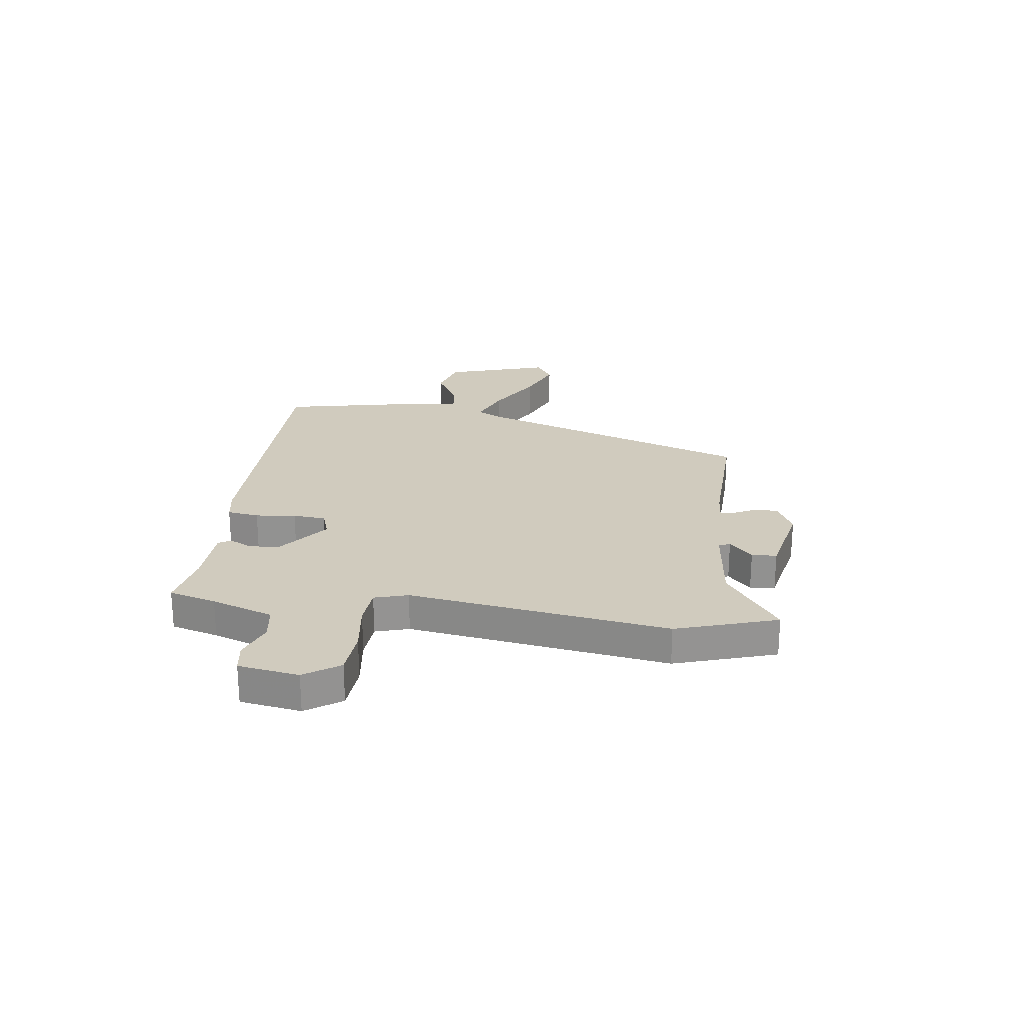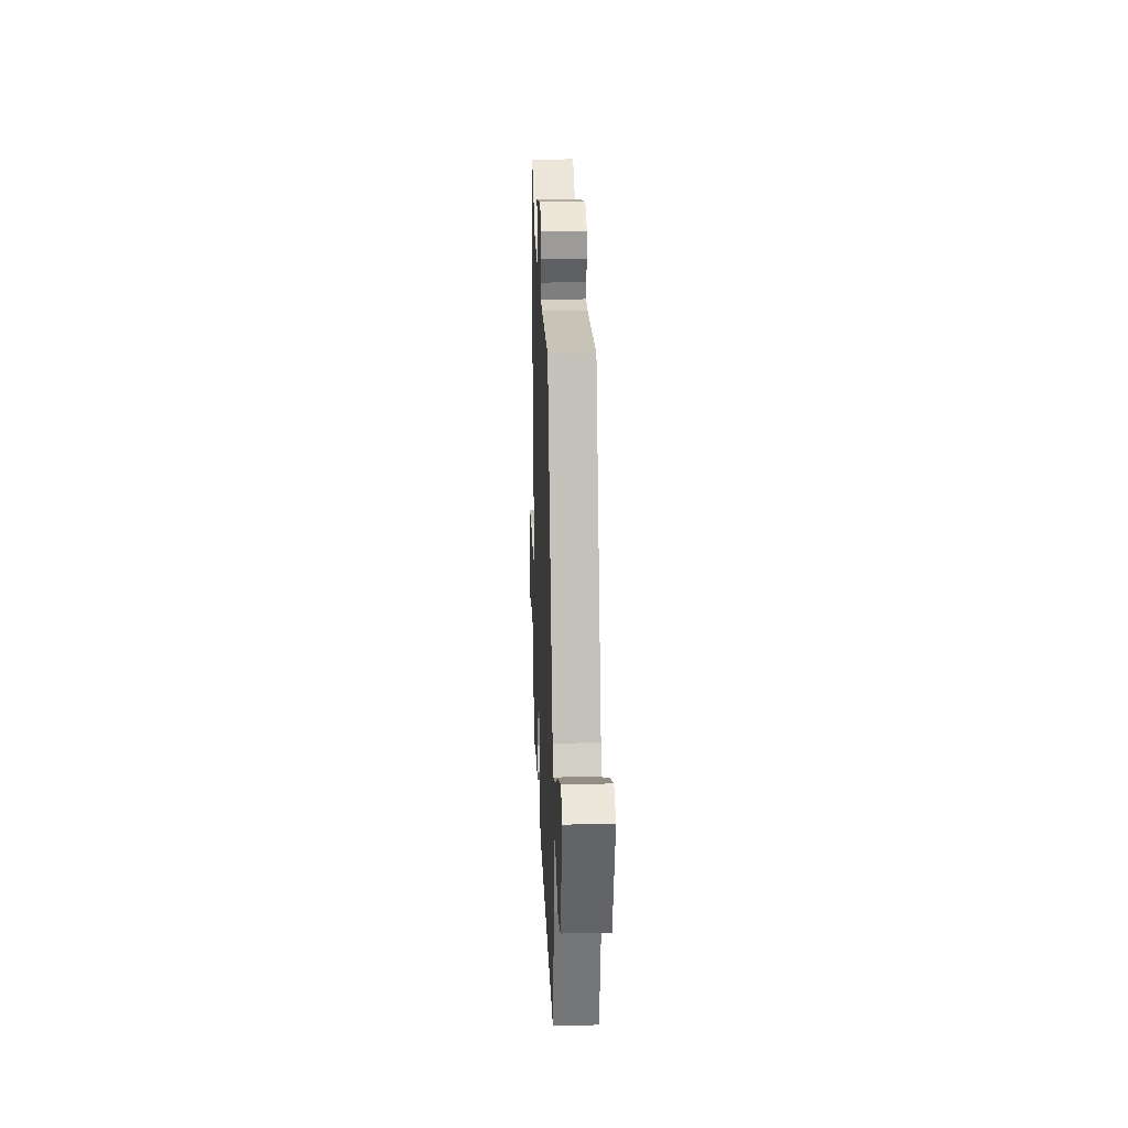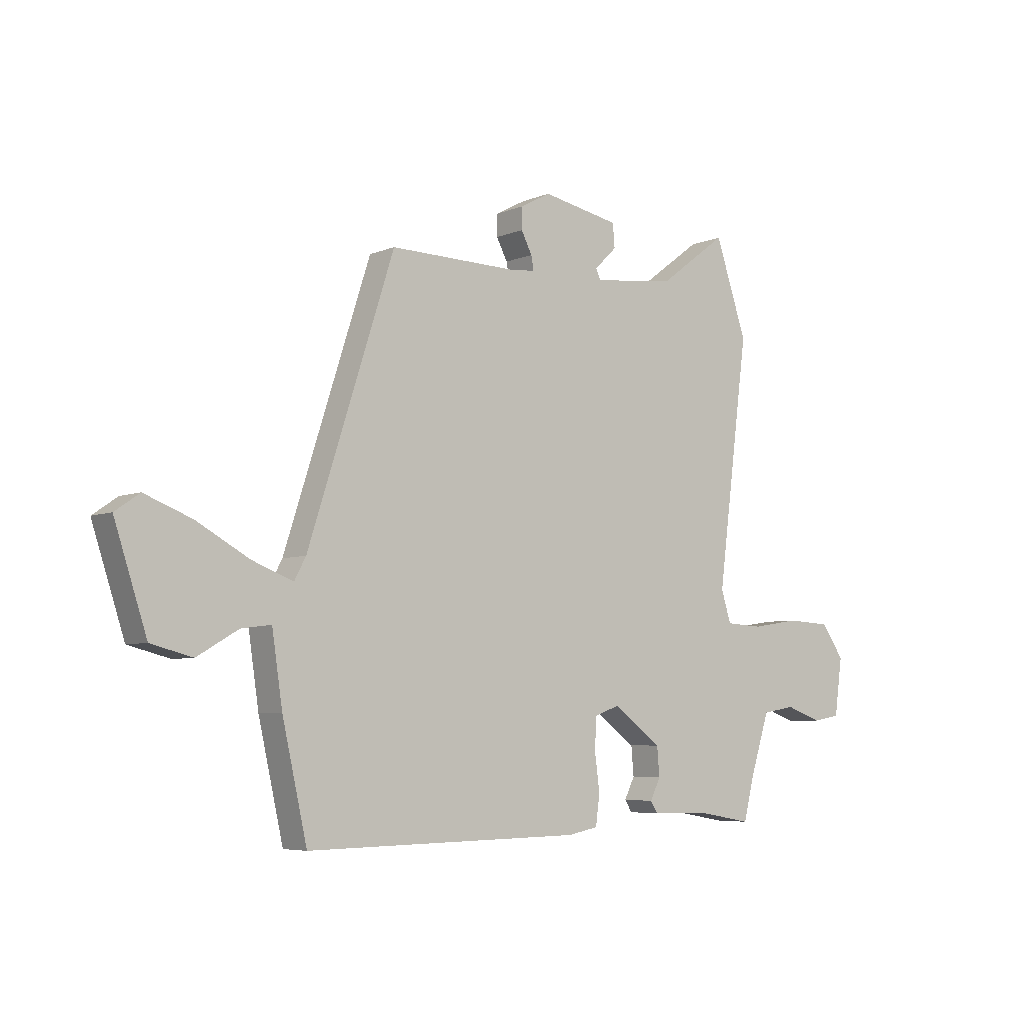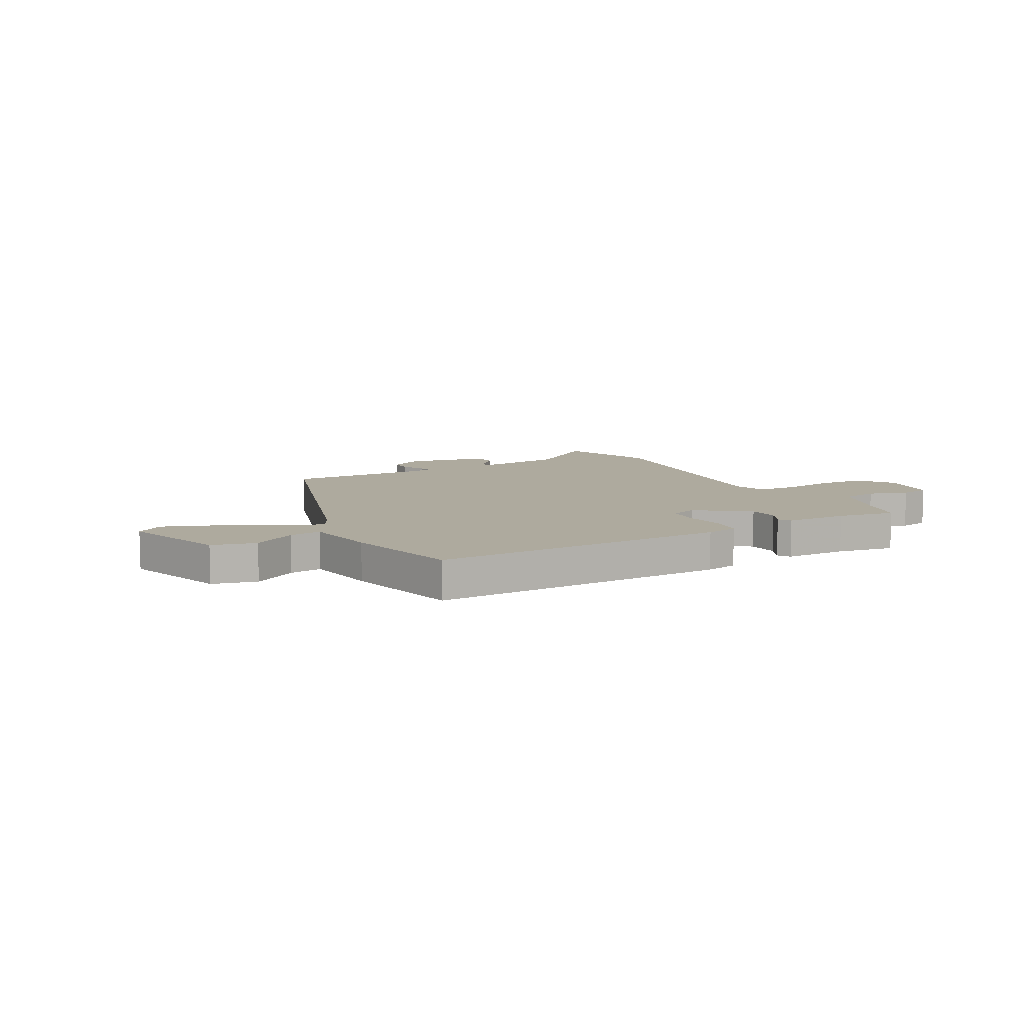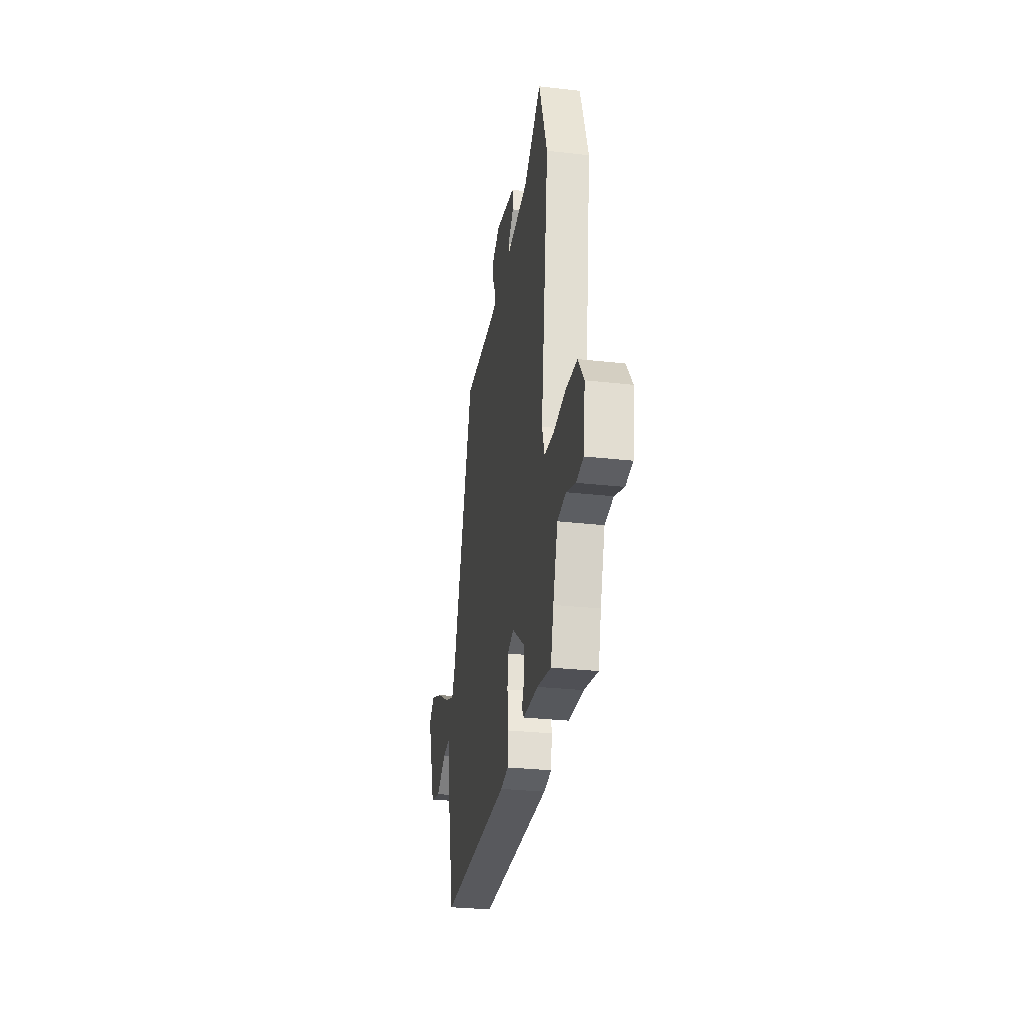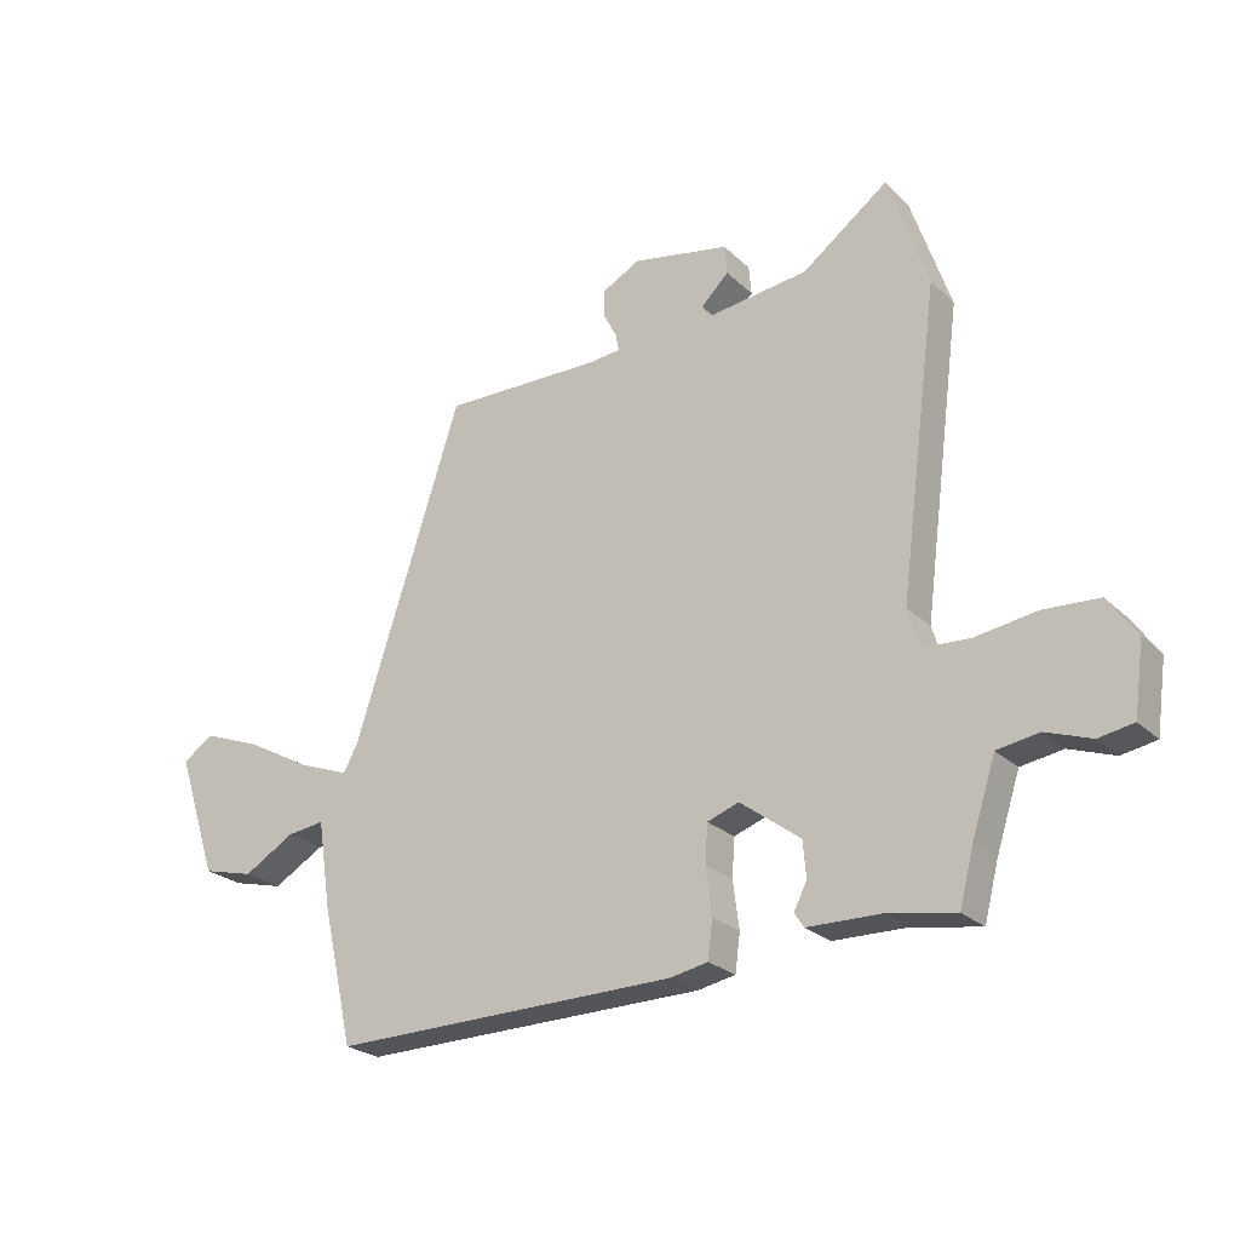
<metadata>
{"format":"obj","ext":"obj","renderer":"f3d","projection":"perspective","resolution":1024,"background":"white","views":[{"elev":23.6,"azim":-81.5,"up":"+Y"},{"elev":20.6,"azim":87.7,"up":"+Z"},{"elev":-5.8,"azim":140.7,"up":"+Z"},{"elev":9.2,"azim":151.2,"up":"+Y"},{"elev":-29.2,"azim":-99.6,"up":"+Z"},{"elev":-24.5,"azim":-146.1,"up":"+Z"}]}
</metadata>
<code>
v 0.321 0.07 0.513
v 0.494 0.07 -0.021
v 0.517 0.07 -0.064
v 0.599 0.07 -0.033
v 0.705 0.07 0.025
v 0.799 0.07 0.061
v 0.848 0.07 0.027
v 0.783 0.07 -0.17
v 0.7 0.07 -0.191
v 0.618 0.07 -0.143
v 0.558 0.07 -0.135
v 0.537 0.07 -0.275
v 0.487 0.07 -0.495
v -0.07 0.07 -0.486
v -0.131 0.07 -0.474
v -0.139 0.07 -0.414
v -0.129 0.07 -0.338
v -0.133 0.07 -0.276
v -0.184 0.07 -0.258
v -0.281 0.07 -0.33
v -0.286 0.07 -0.388
v -0.265 0.07 -0.43
v -0.28 0.07 -0.453
v -0.398 0.07 -0.455
v -0.507 0.07 -0.474
v -0.53 0.07 -0.385
v -0.568 0.07 -0.268
v -0.635 0.07 -0.257
v -0.708 0.07 -0.283
v -0.764 0.07 -0.273
v -0.78 0.07 -0.159
v -0.734 0.07 -0.094
v -0.645 0.07 -0.089
v -0.547 0.07 -0.104
v -0.472 0.07 -0.1
v -0.452 0.07 -0.037
v -0.516 0.07 0.453
v -0.452 0.07 0.642
v -0.314 0.07 0.539
v -0.146 0.07 0.518
v -0.137 0.07 0.539
v -0.182 0.07 0.583
v -0.178 0.07 0.63
v -0.022 0.07 0.66
v 0.04 0.07 0.627
v 0.04 0.07 0.584
v 0.018 0.07 0.542
v 0.013 0.07 0.514
v 0.065 0.07 0.509
v 0.321 0 0.513
v 0.494 0 -0.021
v 0.517 0 -0.064
v 0.599 0 -0.033
v 0.705 0 0.025
v 0.799 0 0.061
v 0.848 0 0.027
v 0.783 0 -0.17
v 0.7 0 -0.191
v 0.618 0 -0.143
v 0.558 0 -0.135
v 0.537 0 -0.275
v 0.487 0 -0.495
v -0.07 0 -0.486
v -0.131 0 -0.474
v -0.139 0 -0.414
v -0.129 0 -0.338
v -0.133 0 -0.276
v -0.184 0 -0.258
v -0.281 0 -0.33
v -0.286 0 -0.388
v -0.265 0 -0.43
v -0.28 0 -0.453
v -0.398 0 -0.455
v -0.507 0 -0.474
v -0.53 0 -0.385
v -0.568 0 -0.268
v -0.635 0 -0.257
v -0.708 0 -0.283
v -0.764 0 -0.273
v -0.78 0 -0.159
v -0.734 0 -0.094
v -0.645 0 -0.089
v -0.547 0 -0.104
v -0.472 0 -0.1
v -0.452 0 -0.037
v -0.516 0 0.453
v -0.452 0 0.642
v -0.314 0 0.539
v -0.146 0 0.518
v -0.137 0 0.539
v -0.182 0 0.583
v -0.178 0 0.63
v -0.022 0 0.66
v 0.04 0 0.627
v 0.04 0 0.584
v 0.018 0 0.542
v 0.013 0 0.514
v 0.065 0 0.509
f 45 46 47
f 44 45 47
f 43 44 47
f 42 43 47
f 41 42 47
f 40 41 47 48
f 36 37 38 39
f 36 39 40
f 40 48 49
f 36 40 49
f 35 36 49
f 32 33 34
f 31 32 34
f 30 31 34
f 29 30 34
f 28 29 34
f 27 28 34 35
f 24 25 26
f 26 27 35
f 24 26 35
f 23 24 35
f 22 23 35
f 21 22 35
f 15 16 17
f 14 15 17
f 13 14 17
f 12 13 17
f 11 12 17
f 11 17 18
f 8 9 10
f 7 8 10
f 6 7 10
f 5 6 10
f 4 5 10
f 3 4 10 11
f 35 49 1 2
f 20 21 35
f 19 20 35
f 18 19 35
f 11 18 35
f 3 11 35
f 2 3 35
f 96 95 94
f 96 94 93
f 96 93 92
f 96 92 91
f 96 91 90
f 97 96 90 89
f 88 87 86 85
f 89 88 85
f 98 97 89
f 98 89 85
f 98 85 84
f 83 82 81
f 83 81 80
f 83 80 79
f 83 79 78
f 83 78 77
f 84 83 77 76
f 75 74 73
f 84 76 75
f 84 75 73
f 84 73 72
f 84 72 71
f 84 71 70
f 66 65 64
f 66 64 63
f 66 63 62
f 66 62 61
f 66 61 60
f 67 66 60
f 59 58 57
f 59 57 56
f 59 56 55
f 59 55 54
f 59 54 53
f 60 59 53 52
f 51 50 98 84
f 84 70 69
f 84 69 68
f 84 68 67
f 84 67 60
f 84 60 52
f 84 52 51
f 1 50 51 2
f 2 51 52 3
f 3 52 53 4
f 4 53 54 5
f 5 54 55 6
f 6 55 56 7
f 7 56 57 8
f 8 57 58 9
f 9 58 59 10
f 10 59 60 11
f 11 60 61 12
f 12 61 62 13
f 13 62 63 14
f 14 63 64 15
f 15 64 65 16
f 16 65 66 17
f 17 66 67 18
f 18 67 68 19
f 19 68 69 20
f 20 69 70 21
f 21 70 71 22
f 22 71 72 23
f 23 72 73 24
f 24 73 74 25
f 25 74 75 26
f 26 75 76 27
f 27 76 77 28
f 28 77 78 29
f 29 78 79 30
f 30 79 80 31
f 31 80 81 32
f 32 81 82 33
f 33 82 83 34
f 34 83 84 35
f 35 84 85 36
f 36 85 86 37
f 37 86 87 38
f 38 87 88 39
f 39 88 89 40
f 40 89 90 41
f 41 90 91 42
f 42 91 92 43
f 43 92 93 44
f 44 93 94 45
f 45 94 95 46
f 46 95 96 47
f 47 96 97 48
f 48 97 98 49
f 49 98 50 1

</code>
